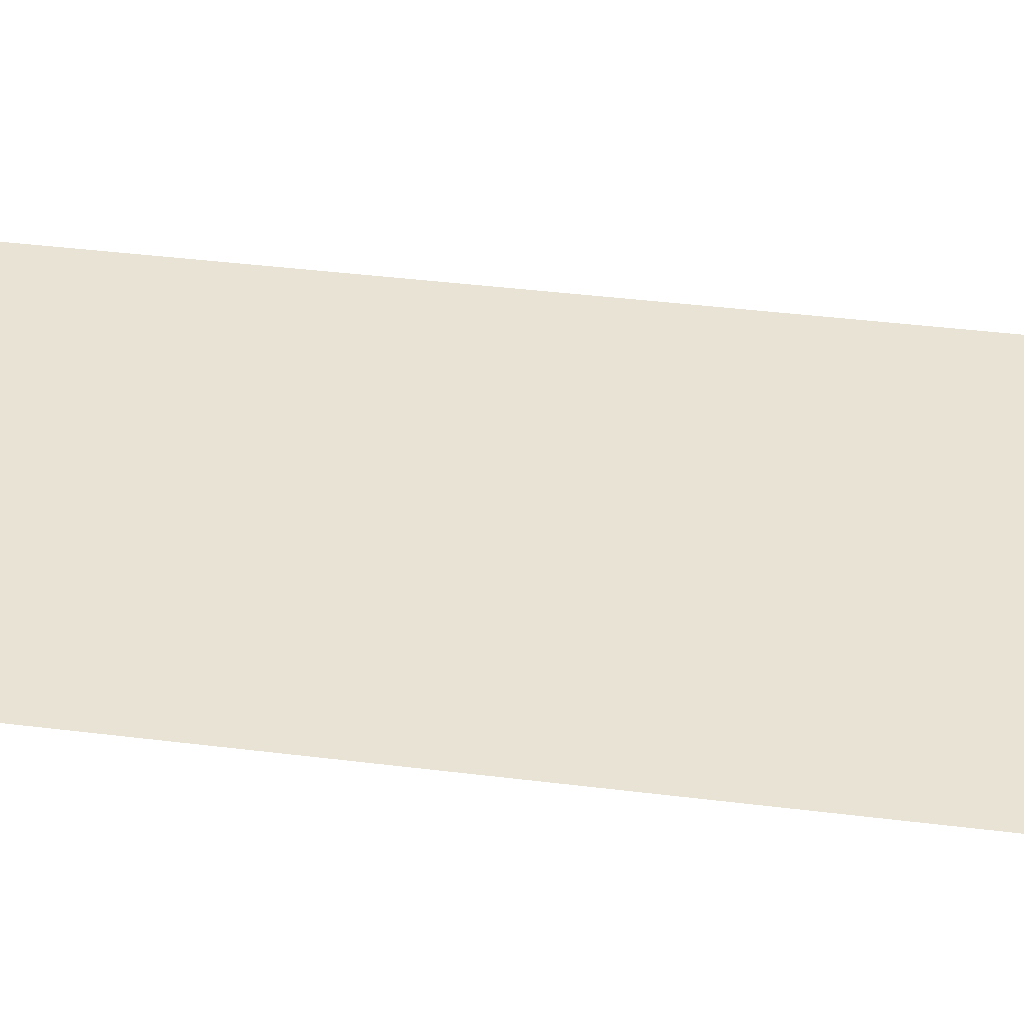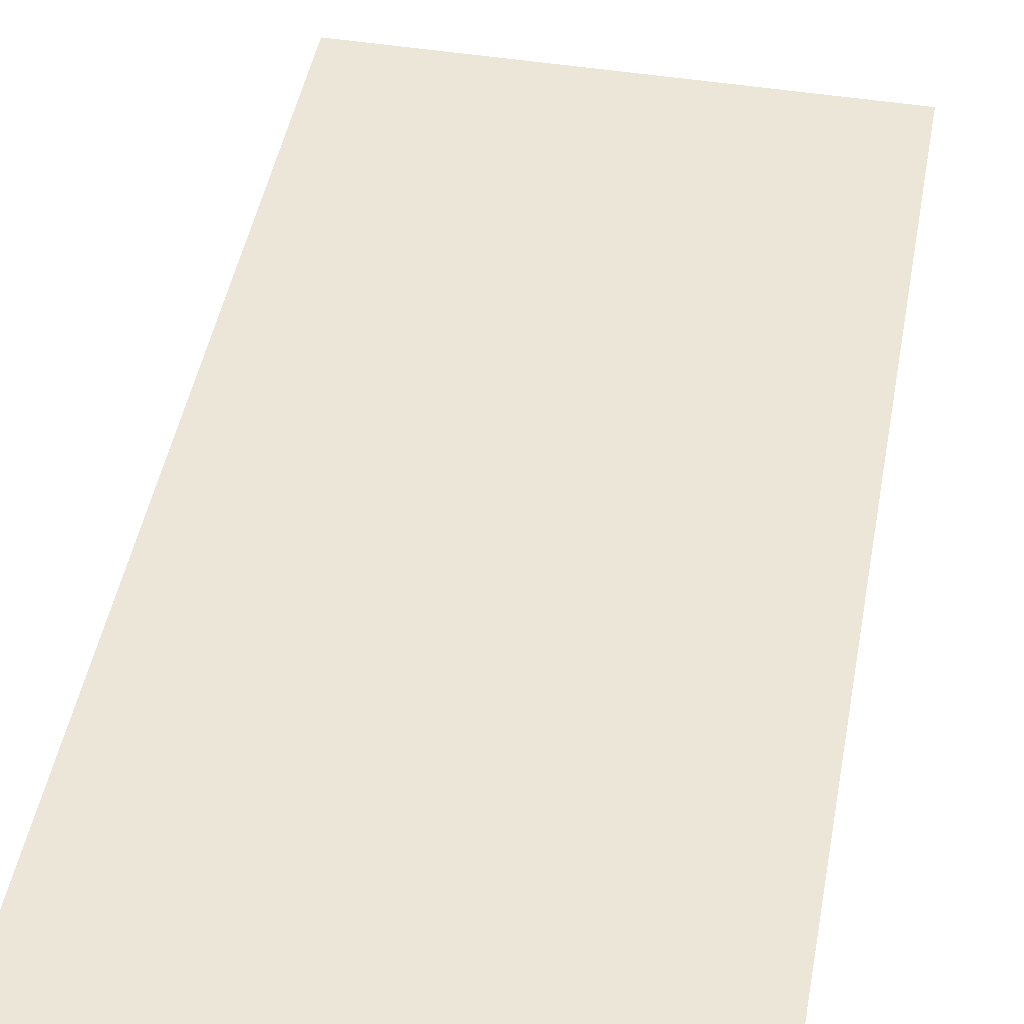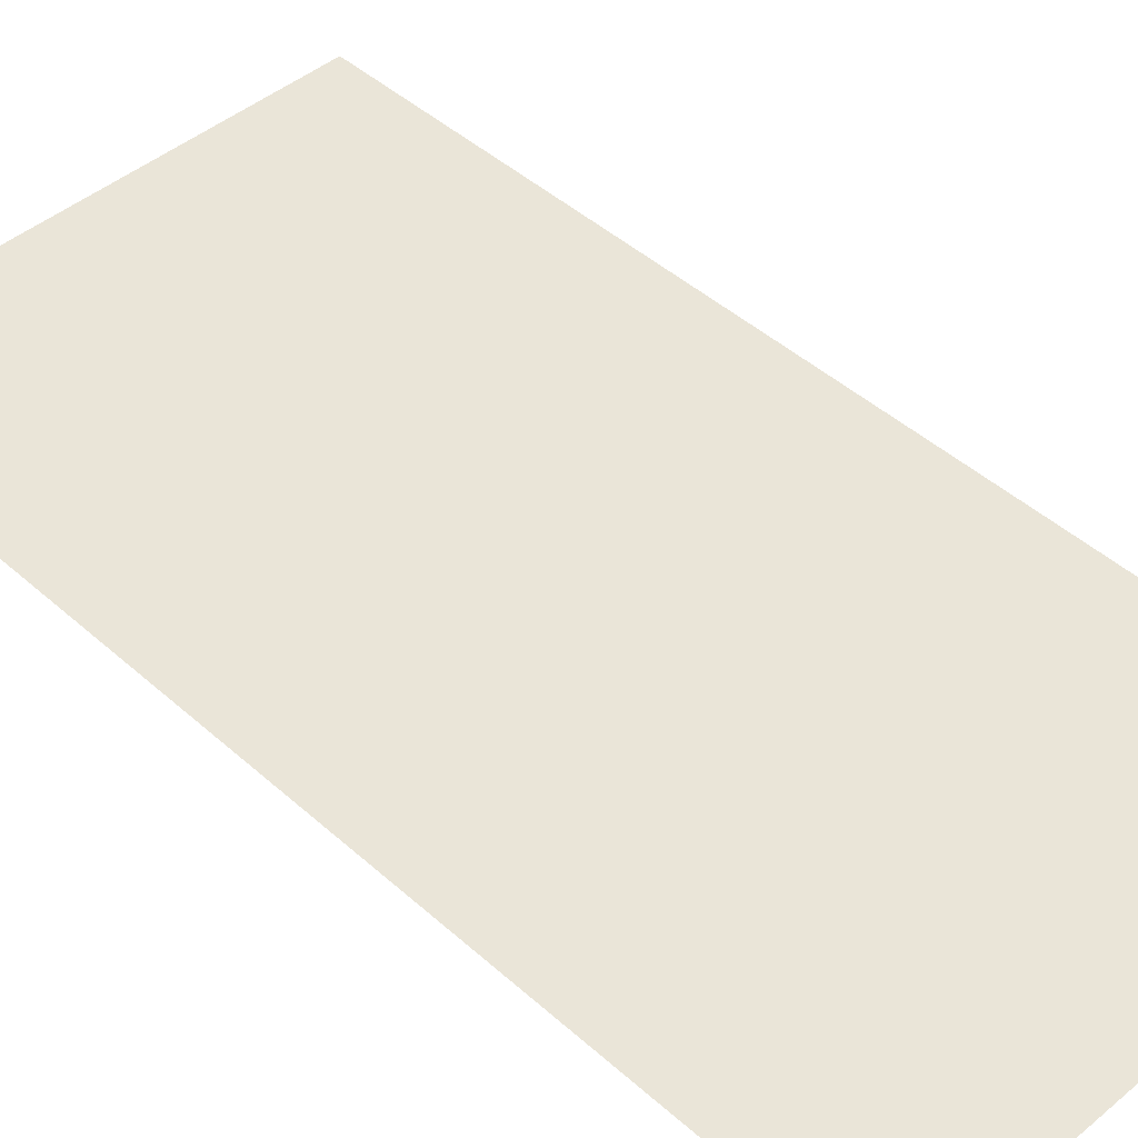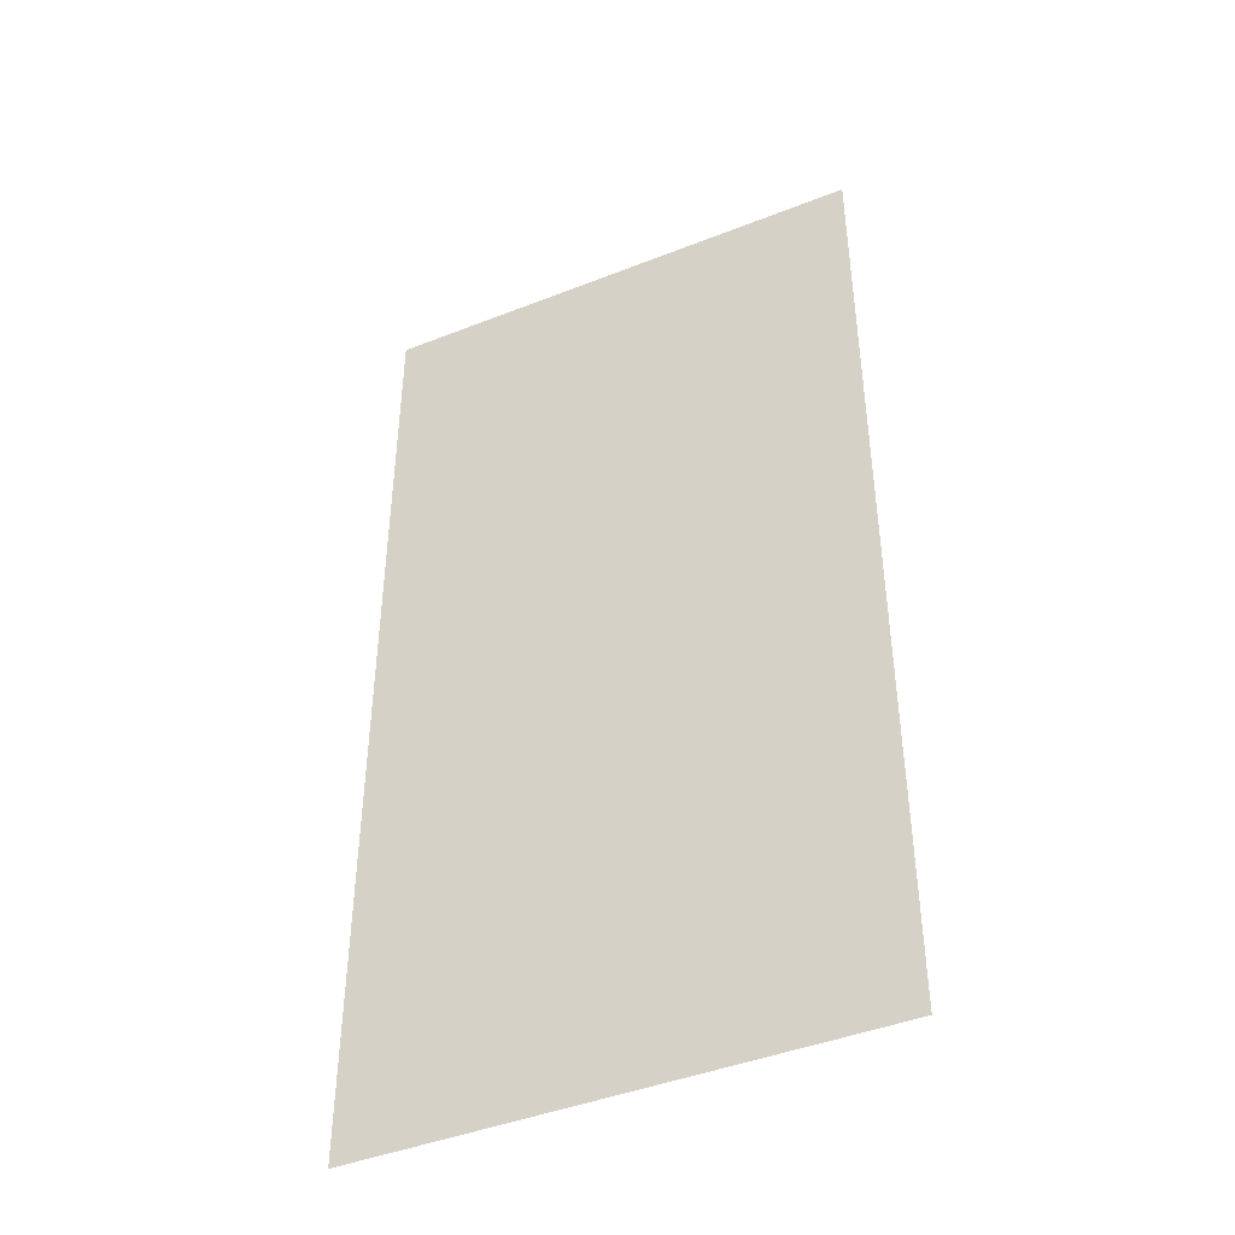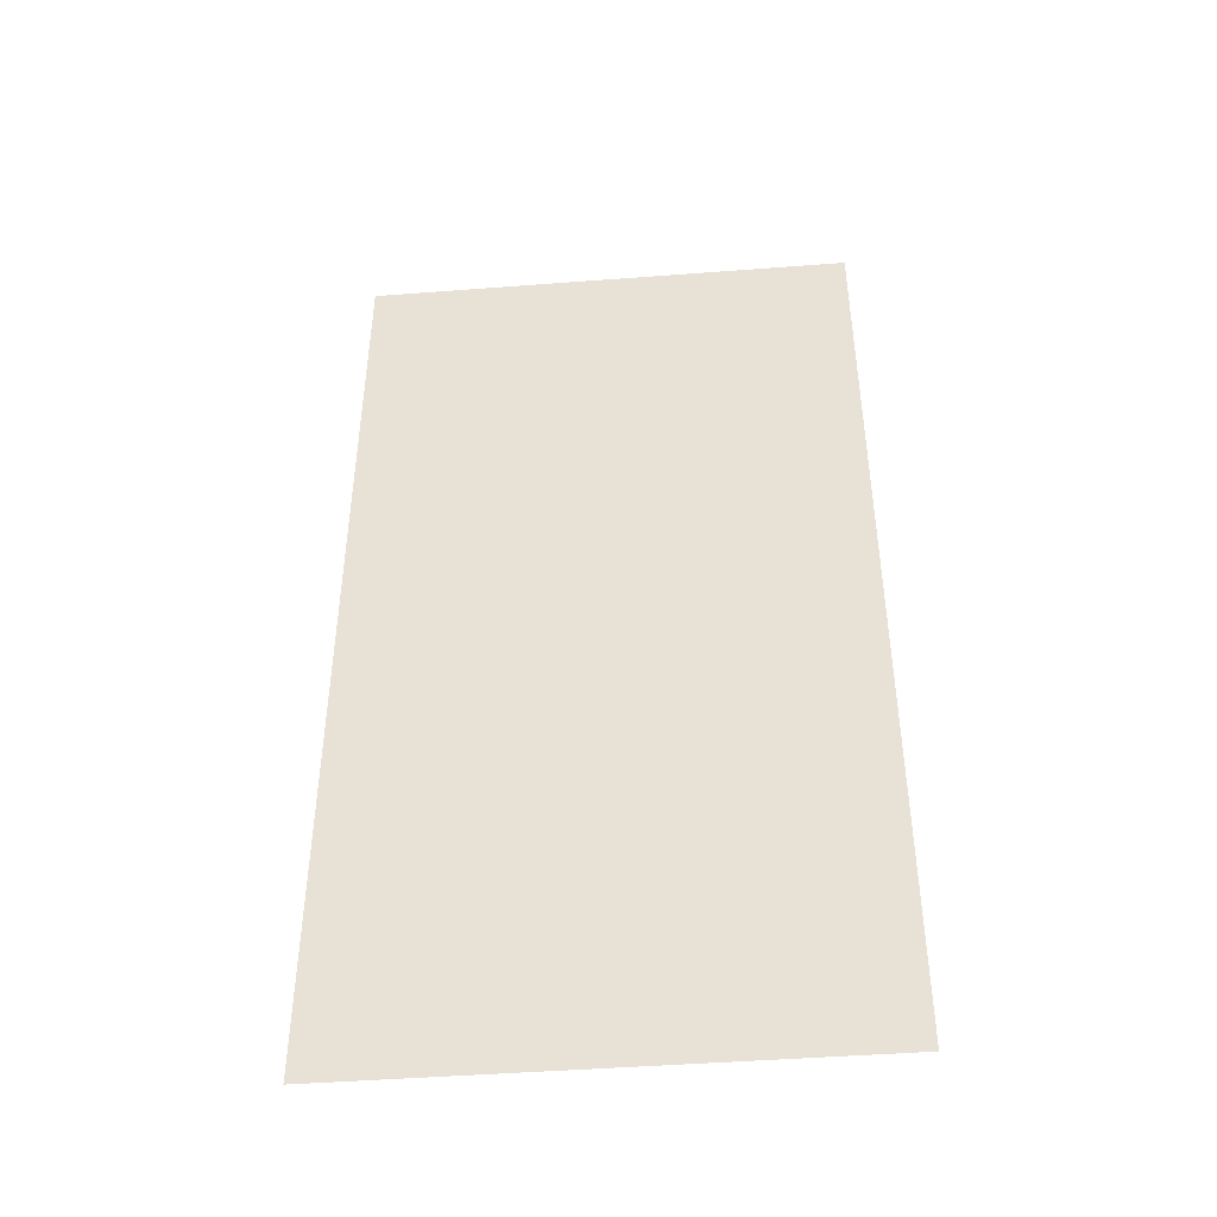
<metadata>
{"format":"obj","ext":"obj","renderer":"f3d","projection":"perspective","resolution":1024,"background":"white","views":[{"elev":42.0,"azim":98.4,"up":"+Z"},{"elev":46.1,"azim":-169.6,"up":"+Z"},{"elev":45.0,"azim":135.9,"up":"+Z"},{"elev":-44.0,"azim":24.8,"up":"+Y"},{"elev":-45.7,"azim":-175.0,"up":"+Y"}]}
</metadata>
<code>
v 0 -512 0
v -512 -512 0
v -512 0 0
v 0 0 0
v 0 -640 0
v -512 -640 0
v -512 -128 0
v 0 -128 0
v 0 -1024 0
v -512 -1024 0
g mesh_tile_0001
f 1 2 3 4
g mesh_tile_0027
f 5 6 7 8
g mesh_tile_0098
f 1 2 3 4
g mesh_tile_0012
f 5 6 7 8
g mesh_tile_0002
f 1 2 3 4
g mesh_tile_0028
f 5 6 7 8
g mesh_tile_0099
f 1 2 3 4
g mesh_tile_0013
f 5 6 7 8
g mesh_tile_0003
f 1 2 3 4
g mesh_tile_0029
f 5 6 7 8
g mesh_tile_0004
f 5 6 7 8
g mesh_tile_0014
f 5 6 7 8
g mesh_tile_0020
f 5 6 7 8
g mesh_tile_0030
f 5 6 7 8
g mesh_tile_0005
f 5 6 7 8
g mesh_tile_0015
f 5 6 7 8
g mesh_tile_0021
f 5 6 7 8
g mesh_tile_0031
f 5 6 7 8
g mesh_tile_0006
f 5 6 7 8
g mesh_tile_0016
f 5 6 7 8
g mesh_tile_0022
f 5 6 7 8
g mesh_tile_0032
f 5 6 7 8
g mesh_tile_0007
f 5 6 7 8
g mesh_tile_0023
f 5 6 7 8
g mesh_tile_0033
f 5 6 7 8
g mesh_tile_0008
f 5 6 7 8
g mesh_tile_0018
f 5 6 7 8
g mesh_tile_0024
f 5 6 7 8
g mesh_tile_0034
f 5 6 7 8
g mesh_tile_0009
f 5 6 7 8
g mesh_tile_0025
f 5 6 7 8
g mesh_tile_0035
f 5 6 7 8
g mesh_tile_0010
f 5 6 7 8
g mesh_tile_0026
f 5 6 7 8
g mesh_tile_0097
f 1 2 3 4
g mesh_tile_0011
f 5 6 7 8
g mesh_tile_0036
f 9 10 3 4
g mesh_tile_0082
f 9 10 3 4
g mesh_tile_0081
f 9 10 3 4
g mesh_tile_0093
f 1 2 3 4
g mesh_tile_0041
f 1 2 3 4
g mesh_tile_0042
f 1 2 3 4
g mesh_tile_0106
f 1 2 3 4
g mesh_tile_0107
f 1 2 3 4
g mesh_tile_0043
f 9 10 3 4
g mesh_tile_0086
f 1 2 3 4
g mesh_tile_0095
f 1 2 3 4
g mesh_tile_0105
f 1 2 3 4
g mesh_tile_0108
f 1 2 3 4
g mesh_tile_0044
f 1 2 3 4
g mesh_tile_0088
f 1 2 3 4
g mesh_tile_0080
f 9 10 3 4
g mesh_tile_0045
f 1 2 3 4
g mesh_tile_0046
f 1 2 3 4
g mesh_tile_0104
f 9 10 3 4
g mesh_tile_0109
f 1 2 3 4
g mesh_tile_0110
f 1 2 3 4
g mesh_tile_0094
f 1 2 3 4
g mesh_tile_0089
f 1 2 3 4

</code>
